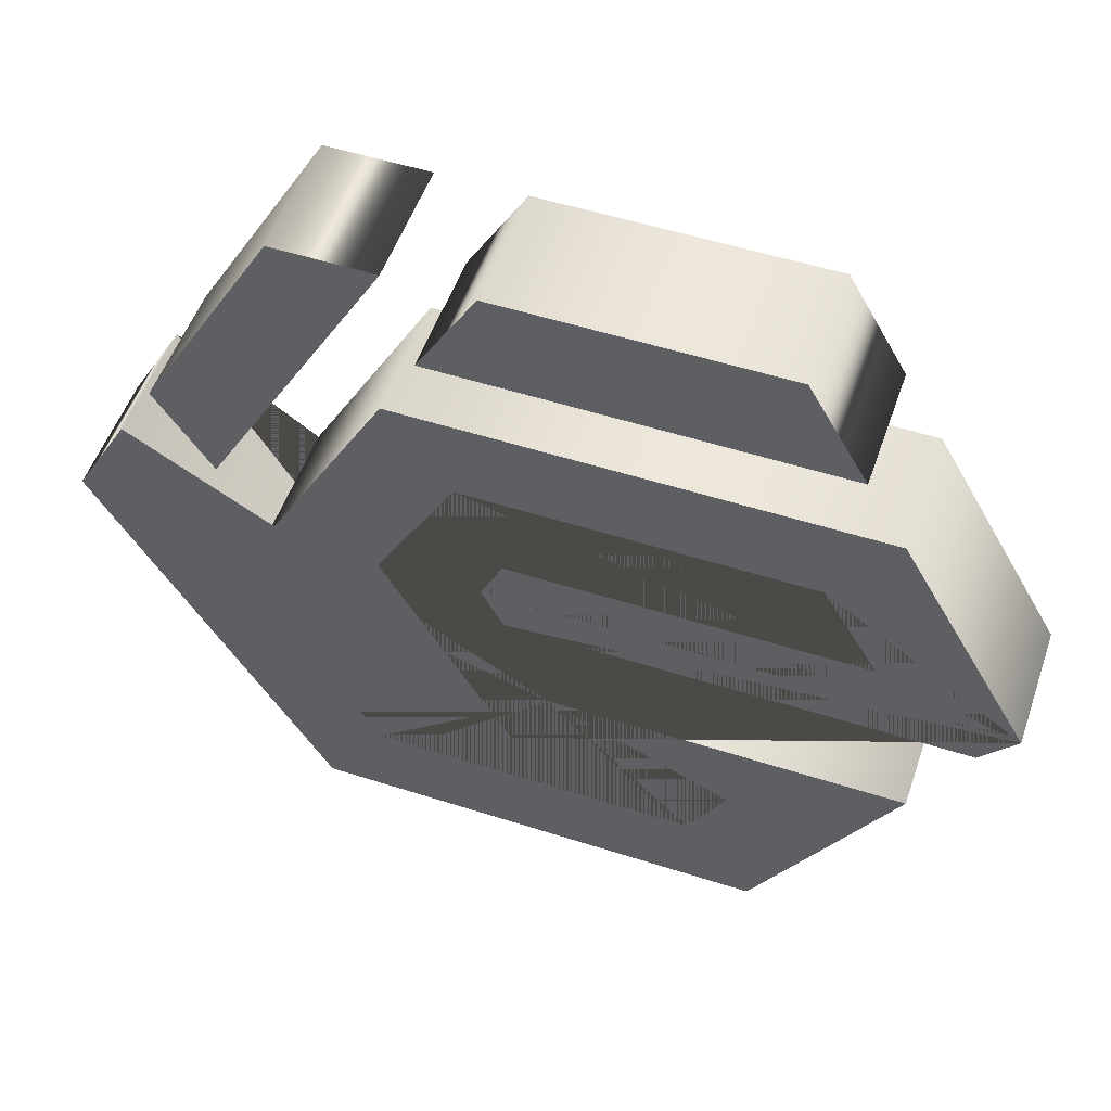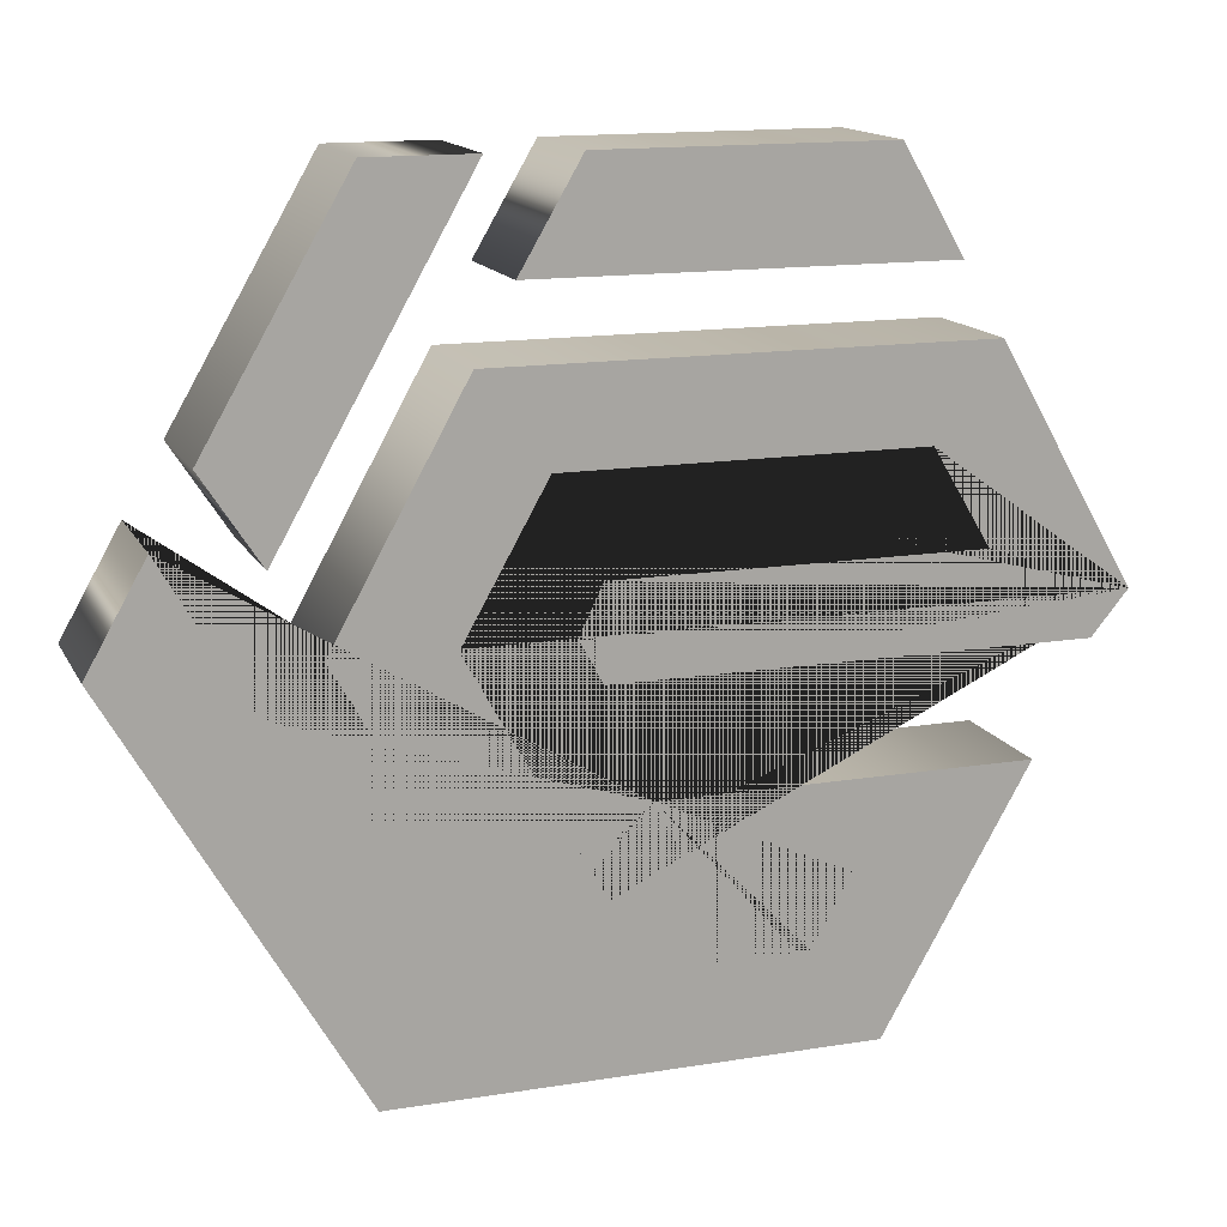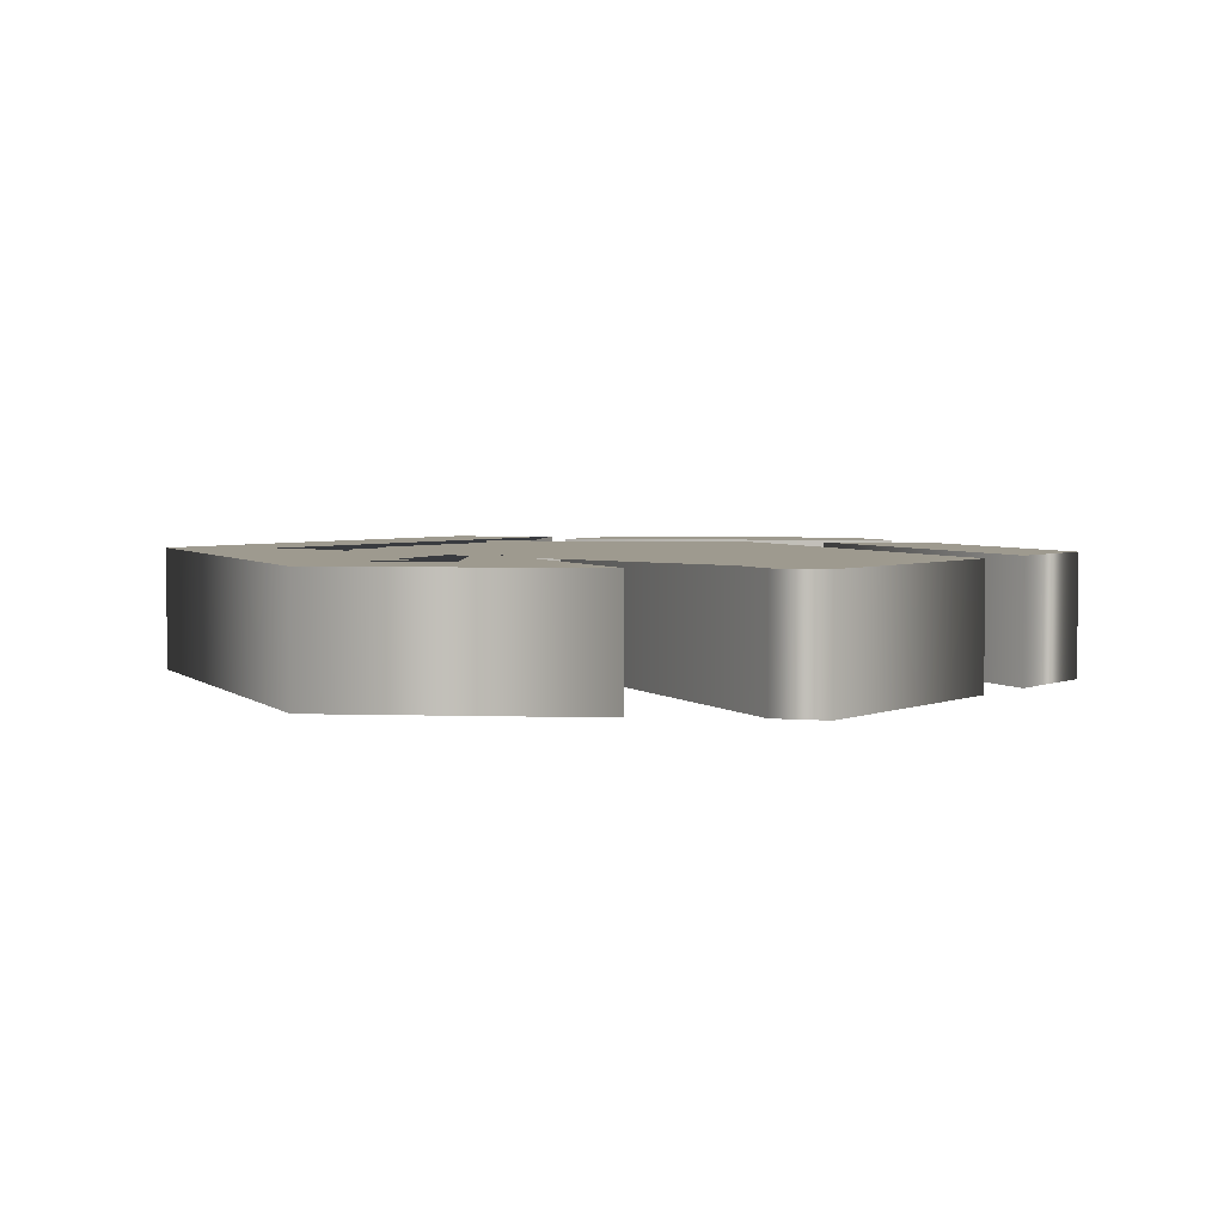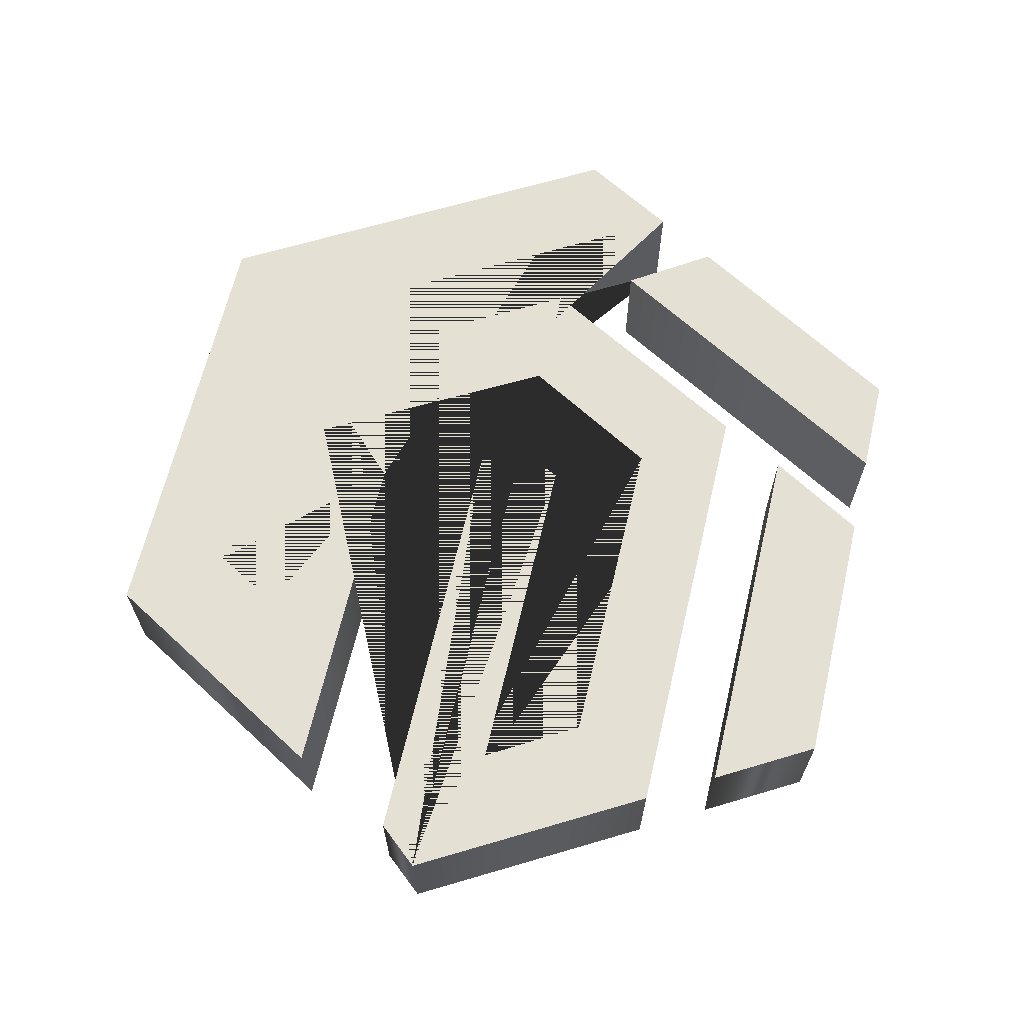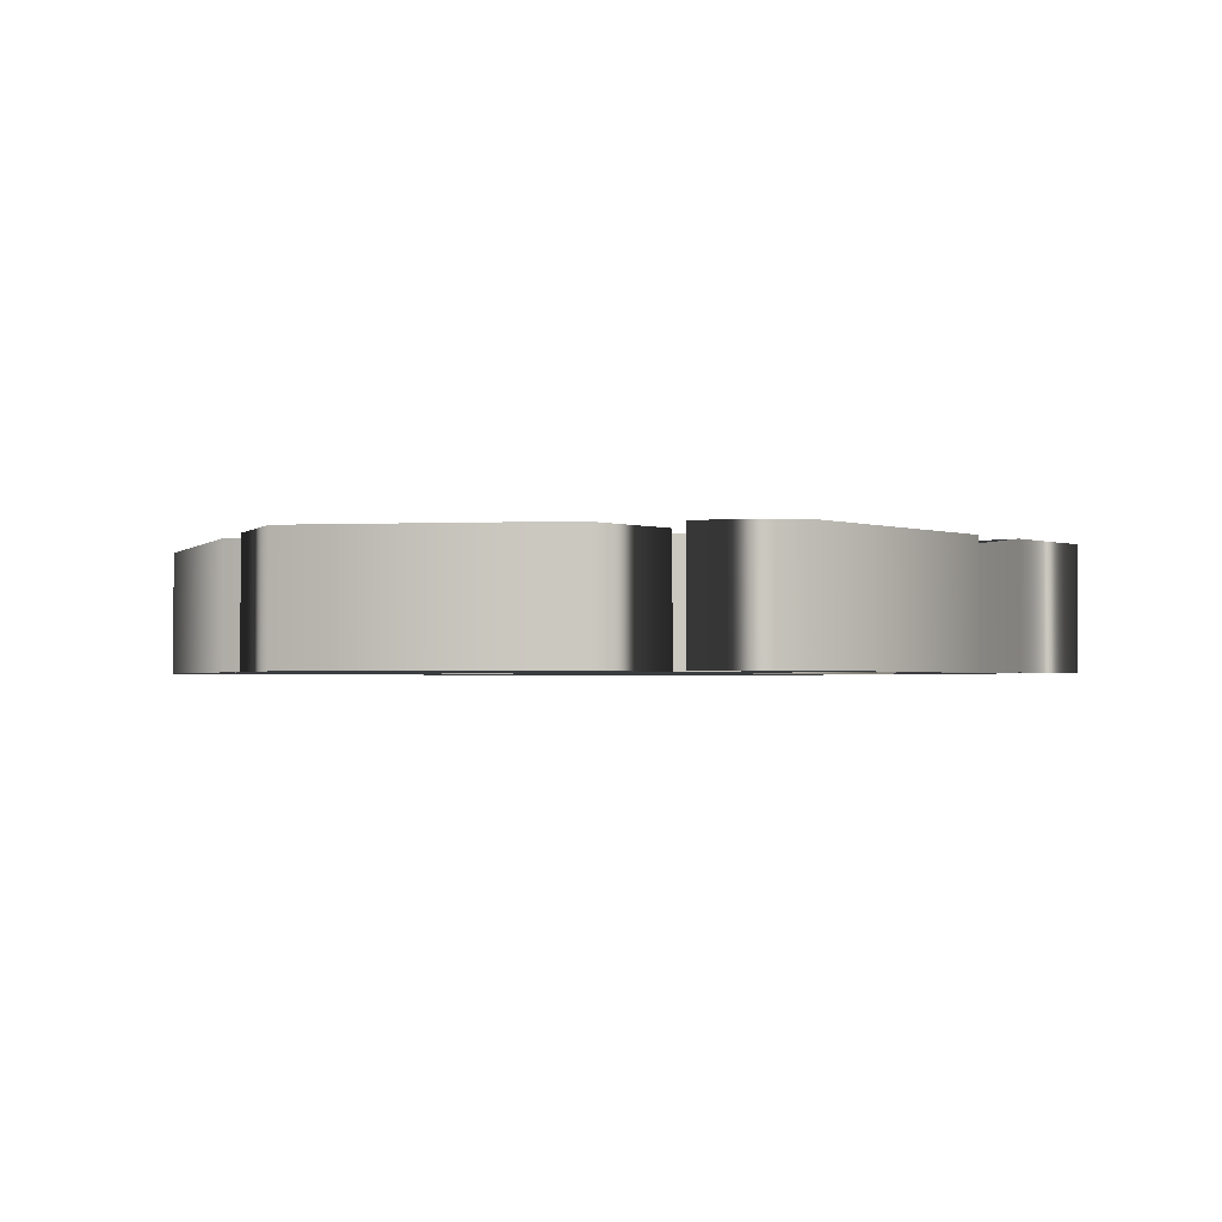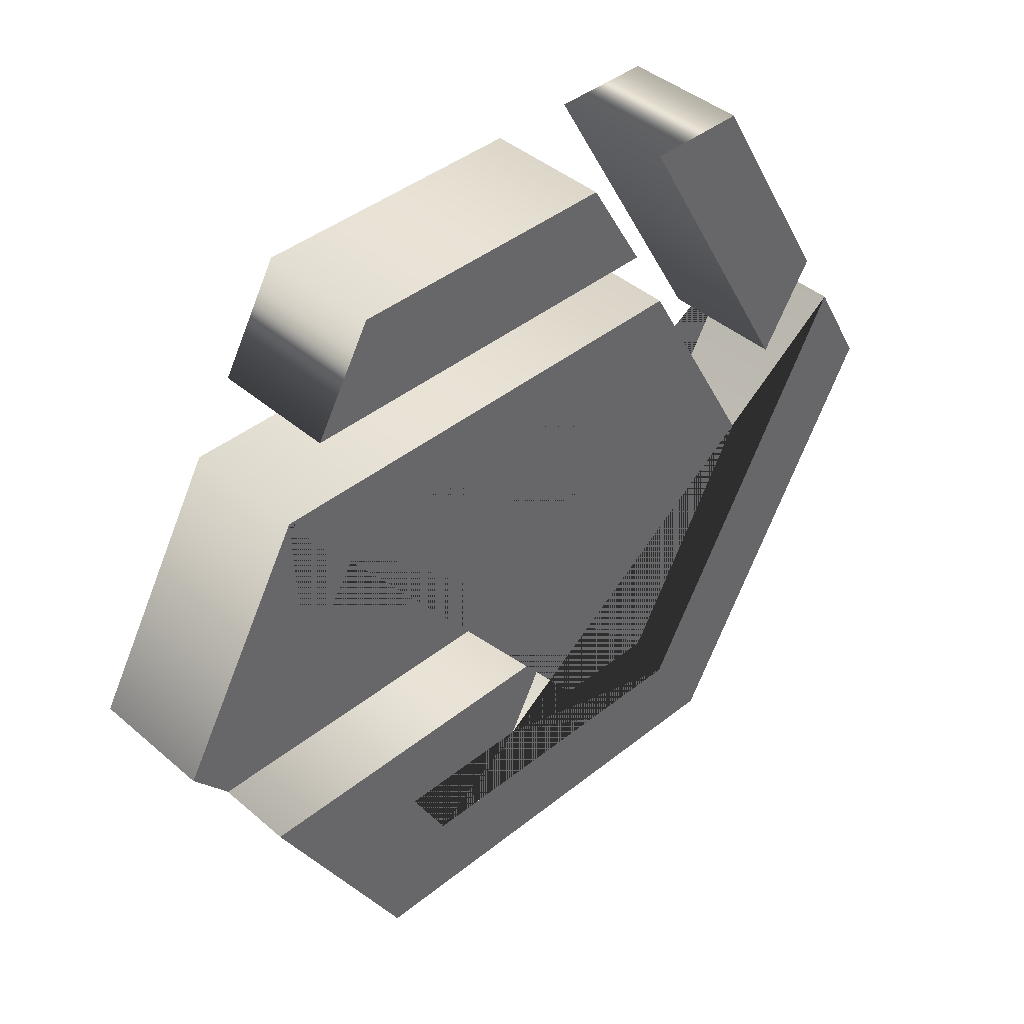
<metadata>
{"format":"obj","ext":"obj","renderer":"f3d","projection":"perspective","resolution":1024,"background":"white","views":[{"elev":52.8,"azim":19.0,"up":"+Y"},{"elev":14.8,"azim":-19.2,"up":"+Y"},{"elev":3.7,"azim":66.5,"up":"+Z"},{"elev":65.3,"azim":103.3,"up":"+Z"},{"elev":-1.8,"azim":-170.6,"up":"+Z"},{"elev":41.6,"azim":136.0,"up":"+Y"}]}
</metadata>
<code>
g default
v 37.56 -12.7 0
v 37.56 -12.7 2
v 37.56 -12.7 0
v 32.22 -14.3 0
v 32.22 -14.3 0
v 32.22 -14.3 0
v 37.56 -12.7 0
v 33.16 -12.7 0
v 33.16 -12.7 0
v 33.16 -12.7 0
v 38.5 -14.31 0
v 38.5 -14.31 0
v 38.5 -14.31 0
v 32.22 -14.3 2
v 37.56 -12.7 2
v 32.22 -14.3 2
v 33.16 -12.7 2
v 37.56 -12.7 2
v 32.22 -14.3 2
v 33.16 -12.7 2
v 33.16 -12.7 2
v 38.5 -14.31 2
v 38.5 -14.31 2
v 38.5 -14.31 2
v 31.81 -12.7 0
v 31.81 -12.7 2
v 31.81 -12.7 0
v 28.02 -16.45 0
v 28.02 -16.45 0
v 28.02 -16.45 0
v 31.81 -12.7 0
v 30.19 -12.7 0
v 30.19 -12.7 0
v 30.19 -12.7 0
v 28.91 -17.83 0
v 28.91 -17.83 0
v 28.91 -17.83 0
v 28.02 -16.45 2
v 31.81 -12.7 2
v 28.02 -16.45 2
v 30.19 -12.7 2
v 31.81 -12.7 2
v 28.02 -16.45 2
v 30.19 -12.7 2
v 30.19 -12.7 2
v 28.91 -17.83 2
v 28.91 -17.83 2
v 28.91 -17.83 2
v 34.82 -22.81 0
v 34.82 -22.81 2
v 26.53 -19.07 0
v 26.53 -19.07 2
v 26.53 -19.07 0
v 34.82 -22.81 0
v 36.46 -23.92 0
v 36.46 -23.92 0
v 36.46 -23.92 0
v 34.82 -22.81 0
v 37.07 -22.81 0
v 37.07 -22.81 0
v 37.07 -22.81 0
v 31.15 -23.92 0
v 31.15 -23.92 0
v 31.15 -23.92 0
v 26.53 -19.07 0
v 27.43 -17.48 0
v 27.43 -17.48 0
v 27.43 -17.48 0
v 36.46 -23.92 2
v 34.82 -22.81 2
v 36.46 -23.92 2
v 37.07 -22.81 2
v 34.82 -22.81 2
v 36.46 -23.92 2
v 37.07 -22.81 2
v 37.07 -22.81 2
v 26.53 -19.07 2
v 31.15 -23.92 2
v 27.43 -17.48 2
v 31.15 -23.92 2
v 31.15 -23.92 2
v 26.53 -19.07 2
v 27.43 -17.48 2
v 27.43 -17.48 2
v 37.56 -25.41 0
v 37.56 -25.41 0
v 37.56 -25.41 0
v 30.19 -25.41 0
v 30.19 -25.41 0
v 30.19 -25.41 0
v 39.82 -21.46 0
v 39.82 -21.46 0
v 39.82 -21.46 0
v 34.11 -21.46 0
v 34.11 -21.46 0
v 34.11 -21.46 0
v 37.56 -25.41 2
v 37.56 -25.41 2
v 30.19 -25.41 2
v 37.56 -25.41 2
v 30.19 -25.41 2
v 30.19 -25.41 2
v 39.82 -21.46 2
v 34.11 -21.46 2
v 39.82 -21.46 2
v 39.82 -21.46 2
v 34.11 -21.46 2
v 34.11 -21.46 2
v 39.13 -15.41 0
v 39.13 -15.41 2
v 38.13 -16.83 0
v 38.13 -16.83 2
v 31.76 -22.81 0
v 31.76 -22.81 2
v 31.76 -22.81 0
v 39.13 -15.41 0
v 31.65 -15.41 0
v 31.65 -15.41 0
v 31.65 -15.41 0
v 39.13 -15.41 0
v 31.76 -22.81 0
v 29.62 -19.07 0
v 29.62 -19.07 0
v 29.62 -19.07 0
v 31.76 -22.81 2
v 39.13 -15.41 2
v 31.65 -15.41 2
v 29.62 -19.07 2
v 31.65 -15.41 2
v 39.13 -15.41 2
v 31.65 -15.41 2
v 31.76 -22.81 2
v 29.62 -19.07 2
v 29.62 -19.07 2
v 38.13 -16.83 0
v 31.4 -19.11 0
v 31.4 -19.11 0
v 31.4 -19.11 0
v 33.47 -22.81 0
v 33.47 -22.81 0
v 33.47 -22.81 0
v 38.13 -16.83 0
v 32.69 -16.83 0
v 32.69 -16.83 0
v 32.69 -16.83 0
v 31.4 -19.11 2
v 31.4 -19.11 2
v 33.47 -22.81 2
v 31.4 -19.11 2
v 33.47 -22.81 2
v 33.47 -22.81 2
v 38.13 -16.83 2
v 32.69 -16.83 2
v 38.13 -16.83 2
v 32.69 -16.83 2
v 32.69 -16.83 2
v 33.04 -19.07 0
v 33.04 -19.07 2
v 33.04 -19.07 0
v 39.02 -18.33 0
v 39.02 -18.33 0
v 39.02 -18.33 0
v 33.04 -19.07 0
v 33.4 -18.33 0
v 33.4 -18.33 0
v 33.4 -18.33 0
v 33.04 -19.07 2
v 39.02 -18.33 2
v 33.4 -18.33 2
v 39.02 -18.33 2
v 39.02 -18.33 2
v 33.04 -19.07 2
v 33.4 -18.33 2
v 33.4 -18.33 2
v 40.66 -19.75 0
v 40.66 -19.75 0
v 40.66 -19.75 0
v 33.4 -19.75 0
v 33.4 -19.75 0
v 33.4 -19.75 0
v 41.23 -19.07 0
v 41.23 -19.07 0
v 41.23 -19.07 0
v 40.66 -19.75 2
v 40.66 -19.75 2
v 33.4 -19.75 2
v 40.66 -19.75 2
v 33.4 -19.75 2
v 33.4 -19.75 2
v 41.23 -19.07 2
v 41.23 -19.07 2
v 41.23 -19.07 2
g polySurface1
f 18 2 24 23
f 7 3 13 12
f 6 5 10 9
f 8 4 6 9
f 1 8 9 7
f 10 3 7 9
f 11 1 7 12
f 4 11 12 6
f 13 5 6 12
f 14 21 20 19
f 10 5 16 17
f 15 3 10 17
f 17 16 19 20
f 18 15 17 20
f 21 2 18 20
f 3 15 22 13
f 22 16 5 13
f 15 18 23 22
f 23 19 16 22
f 24 14 19 23
f 1 11 4 8
f 24 2 21 14
f 42 26 48 47
f 31 27 37 36
f 30 29 34 33
f 32 28 30 33
f 25 32 33 31
f 34 27 31 33
f 35 25 31 36
f 28 35 36 30
f 37 29 30 36
f 38 45 44 43
f 34 29 40 41
f 39 27 34 41
f 41 40 43 44
f 42 39 41 44
f 45 26 42 44
f 27 39 46 37
f 46 40 29 37
f 39 42 47 46
f 47 43 40 46
f 48 38 43 47
f 25 35 28 32
f 48 26 45 38
f 73 50 108 107
f 82 52 84 83
f 65 53 68 67
f 57 56 61 60
f 59 55 57 60
f 49 59 60 58
f 61 54 58 60
f 64 63 56 57
f 55 62 64 57
f 66 51 65 67
f 62 66 67 64
f 68 63 64 67
f 69 76 75 74
f 61 56 71 72
f 70 54 61 72
f 72 71 74 75
f 73 70 72 75
f 76 50 73 75
f 53 77 79 68
f 78 71 56 63
f 79 78 63 68
f 80 69 74 81
f 74 71 78 81
f 77 82 83 79
f 83 81 78 79
f 84 80 81 83
f 58 54 96 95
f 87 86 90 89
f 88 85 87 89
f 51 88 89 65
f 90 53 65 89
f 93 92 86 87
f 85 91 93 87
f 94 49 58 95
f 91 94 95 93
f 96 92 93 95
f 97 102 101 100
f 90 86 98 99
f 77 53 90 99
f 99 98 100 101
f 82 77 99 101
f 102 52 82 101
f 54 70 104 96
f 103 98 86 92
f 104 103 92 96
f 105 97 100 106
f 100 98 103 106
f 70 73 107 104
f 107 106 103 104
f 108 105 106 107
f 49 94 91 85 88 51 66 62 55 59
f 108 50 76 69 80 84 52 102 97 105
f 130 110 192 191
f 154 112 156 155
f 132 114 134 133
f 121 115 124 123
f 119 118 116 120
f 109 117 119 120
f 122 113 121 123
f 117 122 123 119
f 124 118 119 123
f 115 125 128 124
f 127 126 116 118
f 128 127 118 124
f 129 110 130 131
f 130 126 127 131
f 125 132 133 128
f 133 131 127 128
f 134 129 131 133
f 142 135 145 144
f 138 137 141 140
f 139 136 138 140
f 113 139 140 121
f 141 115 121 140
f 143 111 142 144
f 136 143 144 138
f 145 137 138 144
f 146 151 150 149
f 141 137 147 148
f 125 115 141 148
f 148 147 149 150
f 132 125 148 150
f 151 114 132 150
f 135 152 153 145
f 153 147 137 145
f 152 154 155 153
f 155 149 147 153
f 156 146 149 155
f 172 158 174 173
f 163 159 166 165
f 162 161 135 142
f 111 160 162 142
f 164 157 163 165
f 160 164 165 162
f 166 161 162 165
f 159 167 169 166
f 168 152 135 161
f 169 168 161 166
f 170 112 154 171
f 154 152 168 171
f 167 172 173 169
f 173 171 168 169
f 174 170 171 173
f 120 116 183 182
f 177 176 180 179
f 178 175 177 179
f 157 178 179 163
f 180 159 163 179
f 181 109 120 182
f 175 181 182 177
f 183 176 177 182
f 184 189 188 187
f 180 176 185 186
f 167 159 180 186
f 186 185 187 188
f 172 167 186 188
f 189 158 172 188
f 116 126 190 183
f 190 185 176 183
f 126 130 191 190
f 191 187 185 190
f 192 184 187 191
f 109 181 175 178 157 164 160 111 143 136 139 113 122 117
f 192 110 129 134 114 151 146 156 112 170 174 158 189 184

</code>
